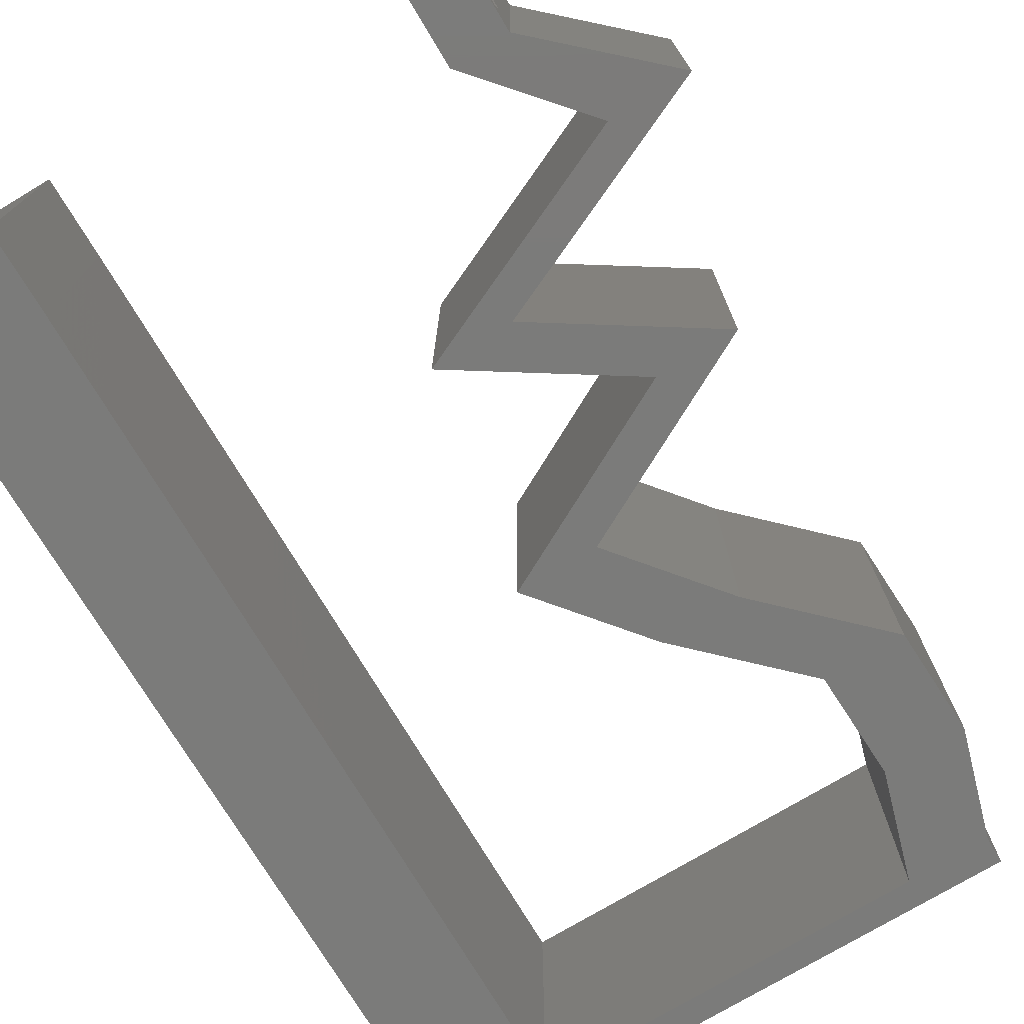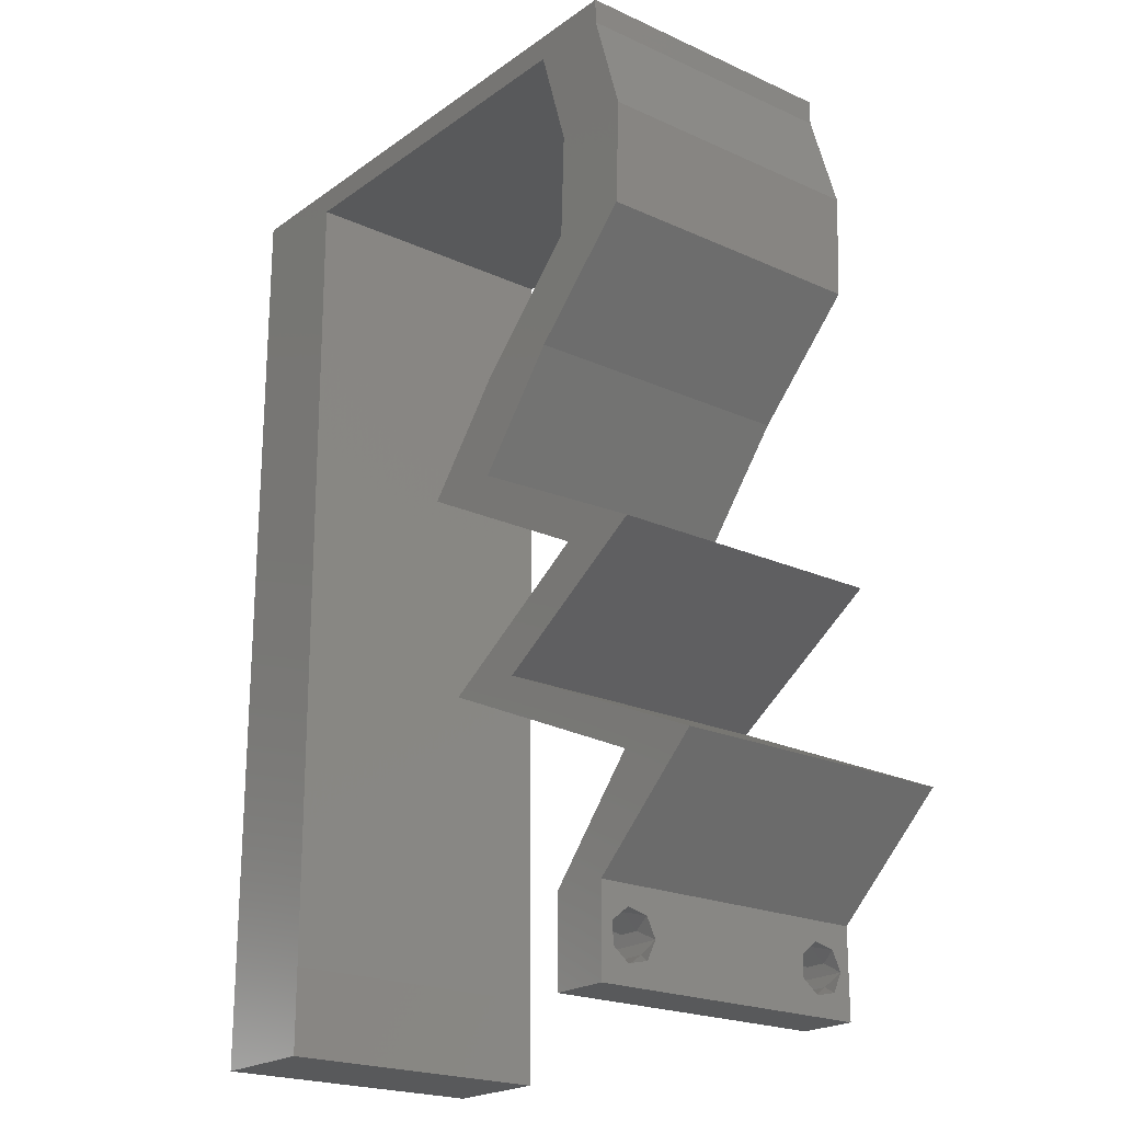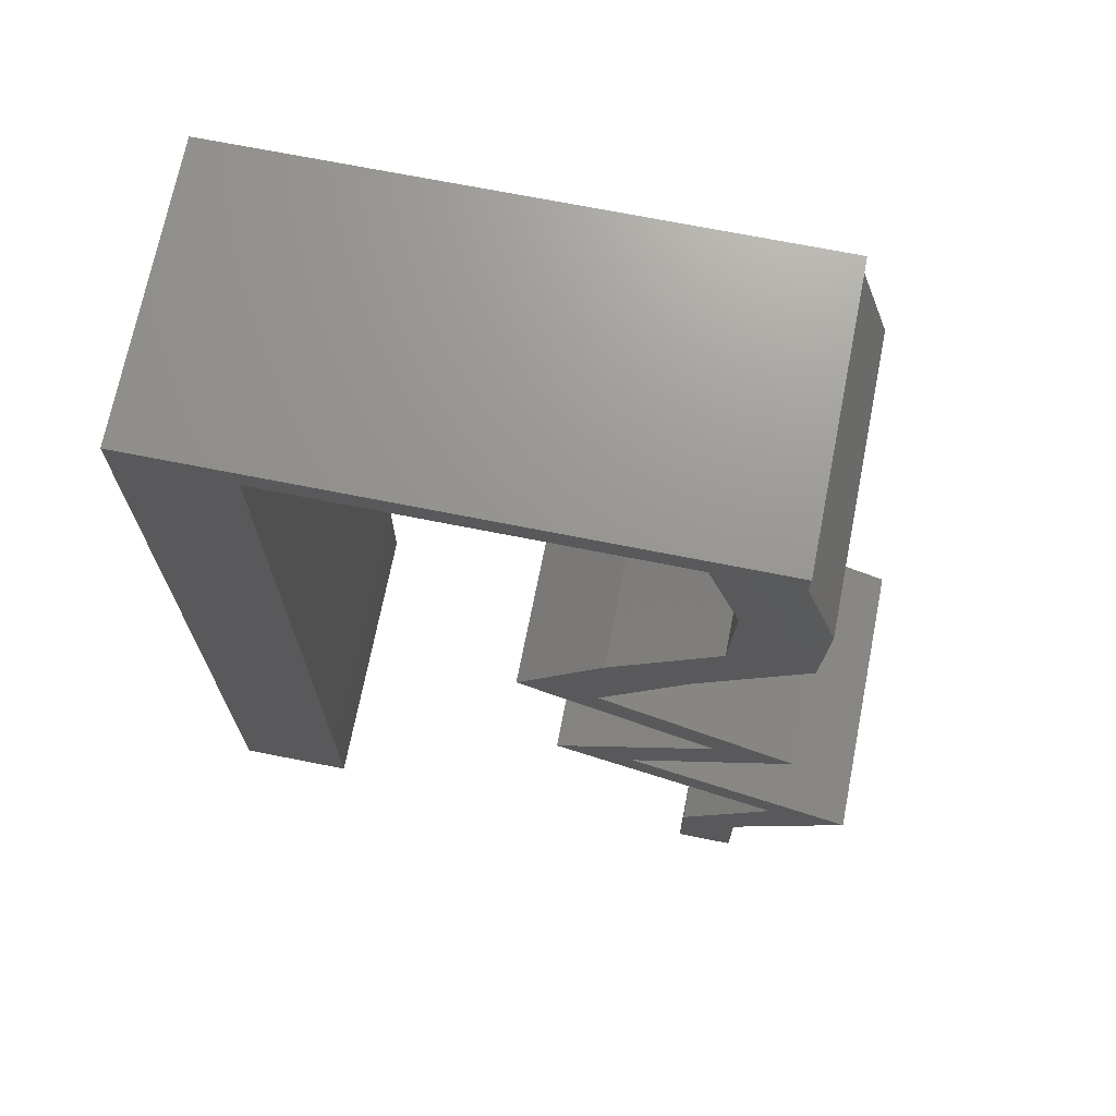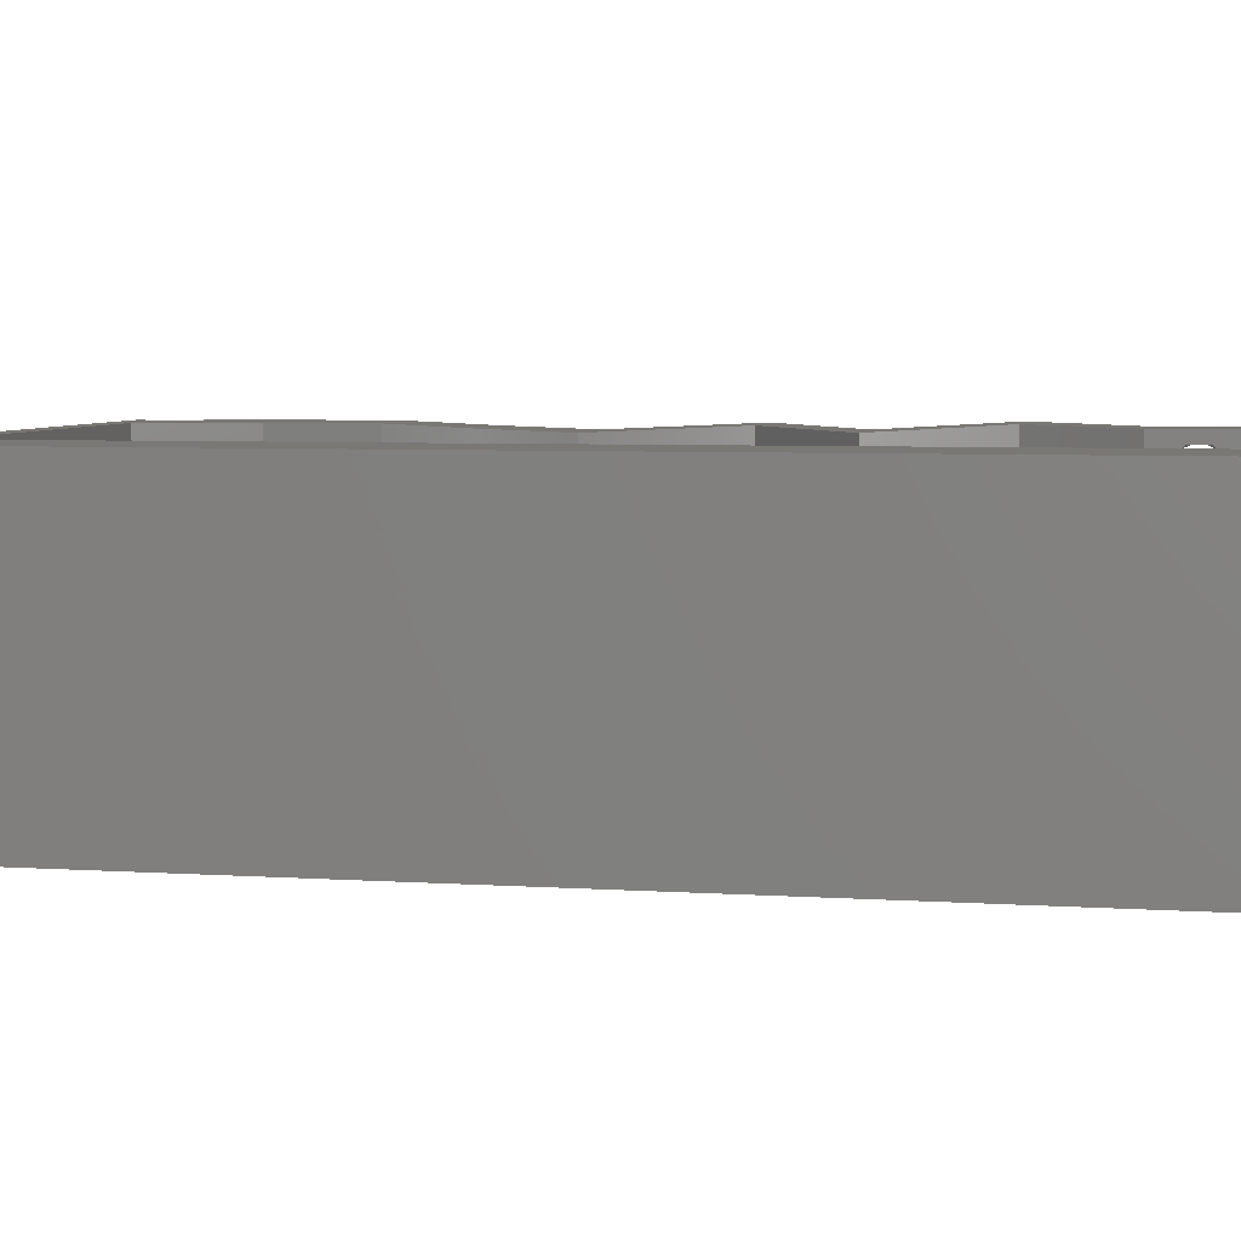
<metadata>
{"format":"stl","ext":"stl","renderer":"f3d","projection":"perspective","resolution":1024,"background":"white","views":[{"elev":-74.2,"azim":31.0,"up":"+Z"},{"elev":-21.4,"azim":51.1,"up":"+Y"},{"elev":70.6,"azim":11.2,"up":"+Y"},{"elev":5.5,"azim":-78.6,"up":"+Z"}]}
</metadata>
<code>
# stl→obj: 267 verts, 538 faces
v 0.04 0 0.01
v 0.04 -0.006 0.01
v 0.04 -0.003738 0.003932
v 0.04 -0.003 0.0159
v 0.04 -0.004329 0.00134
v 0.04 -0.004657 0.002778
v 0.04 -0.006 0
v 0.04 -0.001671 0.00134
v 0.04 0 0
v 0.04 -0.001343 0.002778
v 0.04 -0.003 0.0007
v 0.04 -0.006 0.02
v 0.04 -0.004657 0.01798
v 0.04 -0.003738 0.01913
v 0.04 -0.002262 0.01913
v 0.04 -0.001343 0.01798
v 0.04 0 0.02
v 0.04 -0.001671 0.01654
v 0.04 -0.004329 0.01654
v 0.04 -0.002262 0.003932
v 0.036 -0.006 0.01
v 0.036 0 0.01
v 0.036 -0.003738 0.003932
v 0.036 -0.003 0.0159
v 0.036 -0.004329 0.00134
v 0.036 -0.006 0
v 0.036 -0.004657 0.002778
v 0.036 -0.001343 0.002778
v 0.036 0 0
v 0.036 -0.001671 0.00134
v 0.036 -0.003 0.0007
v 0.036 -0.003738 0.01913
v 0.036 -0.004657 0.01798
v 0.036 -0.006 0.02
v 0.036 0 0.02
v 0.036 -0.001343 0.01798
v 0.036 -0.002262 0.01913
v 0.036 -0.004329 0.01654
v 0.036 -0.001671 0.01654
v 0.036 -0.002262 0.003932
v 0 0.048 0.02
v 0.007777 0.04658 0.02
v 0.003875 0.0532 0.02
v 0 -0.006 0.02
v 0.008 -0.006 0.02
v 0.004 -0.003 0.02
v 0.008 0 0.02
v 0 0 0.02
v 0.03663 0.05095 0.02
v 0.03636 0.04367 0.02
v 0.0393 0.04731 0.02
v 0.003986 0.005911 0.02
v 0.04196 0.04367 0.02
v 0.04224 0.05095 0.02
v 0.03439 0.05823 0.02
v 0.04 0.05823 0.02
v 0.04 0.06 0.02
v 0.007722 0.05823 0.02
v 0 0.06 0.02
v 0.003903 0.04138 0.02
v 0.007944 0.01165 0.02
v 0 0.012 0.02
v 0 0.024 0.02
v 0.007889 0.02329 0.02
v 0.00393 0.02956 0.02
v 0.003958 0.01773 0.02
v 0.007833 0.03494 0.02
v 0 0.036 0.02
v 0.038 -0.003 0.02
v 0.01 0.06 0.02
v 0.03 0.06 0.02
v 0.03404 0.01092 0.02
v 0.03965 0.01092 0.02
v 0.03144 0.01456 0.02
v 0.04225 0.007279 0.02
v 0.0255 0.05823 0.02
v 0.01661 0.05823 0.02
v 0.02 0.06 0.02
v 0.03456 0.03639 0.02
v 0.02895 0.03639 0.02
v 0.02865 0.02911 0.02
v 0.02304 0.02911 0.02
v 0.03004 0.02547 0.02
v 0.03565 0.02547 0.02
v 0.03704 0.02184 0.02
v 0.04265 0.02184 0.02
v 0.03705 0.0182 0.02
v 0.02583 0.01456 0.02
v 0.03144 0.0182 0.02
v 0.04786 0.007279 0.02
v 0 -0.006 0.01
v 0 -0.003 0.015
v 0 0 0.01
v 0 -0.006 0
v 0 -0.003 0.005
v 0 0 0
v 0.004 -0.006 0.015
v 0.008 -0.006 0.01
v 0.004 -0.006 0.005
v 0.008 -0.006 0
v 0 0.009 0.0114
v 0 0.06 0
v 0 0.051 0.0086
v 0 0.06 0.01
v 0 0.048 0
v 0 0.0415 0.009767
v 0 0.03 0.01
v 0 0.036 0
v 0 0.0185 0.01023
v 0 0.024 0
v 0 0.012 0
v 0 0.005337 0.005128
v 0 0.05466 0.01487
v 0.003875 0.0532 0
v 0.007777 0.04658 0
v 0.004 -0.003 0
v 0.008 0 0
v 0.03663 0.05095 0
v 0.0393 0.04731 0
v 0.03636 0.04367 0
v 0.003986 0.005911 0
v 0.04196 0.04367 0
v 0.04224 0.05095 0
v 0.03439 0.05823 0
v 0.04 0.06 0
v 0.04 0.05823 0
v 0.007722 0.05823 0
v 0.003903 0.04138 0
v 0.007944 0.01165 0
v 0.00393 0.02956 0
v 0.007889 0.02329 0
v 0.003958 0.01773 0
v 0.007833 0.03494 0
v 0.038 -0.003 0
v 0.01 0.06 0
v 0.03 0.06 0
v 0.03404 0.01092 0
v 0.03144 0.01456 0
v 0.03965 0.01092 0
v 0.04225 0.007279 0
v 0.0255 0.05823 0
v 0.01661 0.05823 0
v 0.02 0.06 0
v 0.03456 0.03639 0
v 0.02865 0.02911 0
v 0.02895 0.03639 0
v 0.02304 0.02911 0
v 0.03004 0.02547 0
v 0.03565 0.02547 0
v 0.04265 0.02184 0
v 0.03704 0.02184 0
v 0.03705 0.0182 0
v 0.02583 0.01456 0
v 0.03144 0.0182 0
v 0.04786 0.007279 0
v 0.008 0 0.01
v 0.008 -0.003 0.015
v 0.008 -0.003 0.005
v 0.015 0.06 0.01134
v 0.025 0.06 0.008977
v 0.006575 0.06 0.007337
v 0.03344 0.06 0.01273
v 0.04 0.06 0.01
v 0.03407 0.06 0.005945
v 0.005798 0.06 0.01422
v 0.04 0.05823 0.01
v 0.04112 0.05459 0.015
v 0.04224 0.05095 0.01
v 0.04112 0.05459 0.005
v 0.0421 0.04731 0.015
v 0.04196 0.04367 0.01
v 0.0421 0.04731 0.005
v 0.03826 0.04003 0.005
v 0.03826 0.04003 0.015
v 0.03456 0.03639 0.01
v 0.03161 0.03275 0.015
v 0.02865 0.02911 0.01
v 0.03161 0.03275 0.005
v 0.0355 0.02556 0.007972
v 0.04265 0.02184 0.01
v 0.03327 0.02671 0.01438
v 0.03794 0.02428 0.01447
v 0.03873 0.01929 0.015
v 0.03144 0.01456 0.01
v 0.03514 0.01696 0.015
v 0.03873 0.01929 0.005
v 0.03514 0.01696 0.005
v 0.03697 0.01815 0.01
v 0.03834 0.0115 0.007742
v 0.04786 0.007279 0.01
v 0.04219 0.009793 0.01346
v 0.04361 0.009165 0.005204
v 0.03661 0.01227 0.01424
v 0.04393 0.003639 0.005494
v 0.04393 0.003639 0.01448
v 0.03913 0.003639 0.015
v 0.04225 0.007279 0.01
v 0.03913 0.003639 0.005
v 0.03536 0.01034 0.007742
v 0.02583 0.01456 0.01
v 0.0315 0.01204 0.01346
v 0.03009 0.01267 0.005204
v 0.03708 0.009571 0.01424
v 0.02976 0.0171 0.015
v 0.03704 0.02184 0.01
v 0.03334 0.01943 0.015
v 0.02976 0.0171 0.005
v 0.03334 0.01943 0.005
v 0.03151 0.01824 0.01
v 0.0302 0.02539 0.007972
v 0.02304 0.02911 0.01
v 0.03242 0.02424 0.01438
v 0.02775 0.02667 0.01447
v 0.026 0.03275 0.015
v 0.02895 0.03639 0.01
v 0.026 0.03275 0.005
v 0.03265 0.04003 0.005
v 0.03265 0.04003 0.015
v 0.03636 0.04367 0.01
v 0.03649 0.04731 0.015
v 0.03663 0.05095 0.01
v 0.03649 0.04731 0.005
v 0.03551 0.05459 0.015
v 0.03439 0.05823 0.01
v 0.03551 0.05459 0.005
v 0.02776 0.05823 0.007186
v 0.02125 0.05823 0.01277
v 0.007722 0.05823 0.01
v 0.01403 0.05823 0.01367
v 0.01456 0.05823 0.006861
v 0.02866 0.05823 0.01399
v 0.02106 0.05823 0.005348
v 0.007958 0.008734 0.01161
v 0.007764 0.04949 0.008391
v 0.007914 0.01795 0.01027
v 0.007861 0.02911 0.01
v 0.007808 0.04027 0.009732
v 0.0385 -0.002262 0.01607
v 0.0375 -0.003738 0.01607
v 0.03888 -0.003738 0.01607
v 0.03712 -0.002262 0.01607
v 0.03727 -0.003 0.0193
v 0.03873 -0.001671 0.01866
v 0.03875 -0.003 0.0193
v 0.03727 -0.001343 0.01722
v 0.03875 -0.001343 0.01722
v 0.03725 -0.001671 0.01866
v 0.03798 -0.004322 0.01867
v 0.03873 -0.004657 0.01722
v 0.03725 -0.004657 0.01722
v 0.03685 -0.004329 0.01866
v 0.03914 -0.004332 0.01866
v 0.03727 -0.002262 0.0008684
v 0.03873 -0.003738 0.0008684
v 0.03726 -0.003758 0.0008785
v 0.03874 -0.002242 0.0008785
v 0.03873 -0.004329 0.00346
v 0.03727 -0.003 0.0041
v 0.03875 -0.003 0.0041
v 0.03727 -0.004657 0.002022
v 0.03875 -0.004657 0.002022
v 0.03725 -0.004329 0.00346
v 0.03873 -0.001343 0.002022
v 0.03725 -0.001343 0.002022
v 0.03798 -0.001664 0.003451
v 0.03913 -0.001674 0.003464
v 0.03684 -0.001671 0.00346
f 1 2 3
f 1 4 2
f 5 6 7
f 8 9 10
f 11 9 8
f 5 7 11
f 12 13 14
f 15 16 17
f 14 17 12
f 15 17 14
f 7 9 11
f 7 6 2
f 17 18 1
f 16 18 17
f 12 2 19
f 19 13 12
f 9 1 10
f 1 18 4
f 2 4 19
f 20 1 3
f 10 1 20
f 2 6 3
f 21 22 23
f 24 22 21
f 25 26 27
f 28 29 30
f 30 29 31
f 31 26 25
f 32 33 34
f 35 36 37
f 34 35 32
f 34 33 38
f 32 35 37
f 35 39 36
f 29 26 31
f 28 22 29
f 34 38 21
f 22 39 35
f 26 21 27
f 21 38 24
f 24 39 22
f 27 21 23
f 23 22 40
f 40 22 28
f 41 42 43
f 44 45 46
f 47 48 46
f 49 50 51
f 48 47 52
f 53 54 51
f 55 56 57
f 58 59 43
f 42 41 60
f 61 62 52
f 63 64 65
f 62 61 66
f 64 63 66
f 67 68 65
f 34 12 69
f 68 67 60
f 54 49 51
f 45 47 46
f 48 44 46
f 50 53 51
f 17 35 69
f 62 48 52
f 58 70 59
f 59 41 43
f 71 55 57
f 72 73 74
f 12 17 69
f 35 34 69
f 73 72 75
f 55 71 76
f 70 58 77
f 42 58 43
f 47 61 52
f 63 62 66
f 68 63 65
f 41 68 60
f 78 70 77
f 71 78 76
f 76 78 77
f 67 42 60
f 64 67 65
f 61 64 66
f 56 49 54
f 55 49 56
f 53 50 79
f 79 80 81
f 50 80 79
f 80 82 81
f 81 82 83
f 84 81 83
f 84 85 86
f 85 87 86
f 72 74 88
f 74 89 88
f 87 89 74
f 17 90 75
f 90 73 75
f 35 17 75
f 85 84 83
f 87 85 89
f 91 92 93
f 48 92 44
f 94 95 96
f 93 95 91
f 44 92 91
f 93 92 48
f 91 95 94
f 96 95 93
f 45 97 98
f 91 97 44
f 94 99 91
f 98 99 100
f 44 97 45
f 98 97 91
f 100 99 94
f 91 99 98
f 48 101 93
f 102 103 104
f 105 103 102
f 62 101 48
f 106 107 68
f 108 107 106
f 108 106 105
f 68 107 63
f 63 107 109
f 110 107 108
f 63 109 62
f 41 106 68
f 111 109 110
f 109 107 110
f 96 112 111
f 59 113 41
f 41 103 106
f 111 101 109
f 111 112 101
f 41 113 103
f 109 101 62
f 106 103 105
f 104 113 59
f 93 112 96
f 101 112 93
f 103 113 104
f 105 114 115
f 94 116 100
f 117 116 96
f 118 119 120
f 96 121 117
f 122 119 123
f 124 125 126
f 127 114 102
f 115 128 105
f 129 121 111
f 110 130 131
f 111 132 129
f 131 132 110
f 133 130 108
f 26 134 7
f 108 128 133
f 123 119 118
f 100 116 117
f 96 116 94
f 120 119 122
f 9 134 29
f 111 121 96
f 127 102 135
f 102 114 105
f 136 125 124
f 137 138 139
f 7 134 9
f 29 134 26
f 139 140 137
f 124 141 136
f 135 142 127
f 115 114 127
f 117 121 129
f 110 132 111
f 108 130 110
f 105 128 108
f 143 142 135
f 136 141 143
f 141 142 143
f 133 128 115
f 131 130 133
f 129 132 131
f 118 126 123
f 124 126 118
f 122 144 120
f 144 145 146
f 120 144 146
f 146 145 147
f 147 145 148
f 148 145 149
f 149 150 151
f 151 150 152
f 137 153 138
f 138 153 154
f 152 138 154
f 9 140 155
f 155 140 139
f 29 140 9
f 151 148 149
f 151 152 154
f 156 157 98
f 45 157 47
f 117 158 100
f 98 158 156
f 47 157 156
f 98 157 45
f 100 158 98
f 156 158 117
f 135 159 143
f 71 160 78
f 159 160 143
f 78 160 159
f 135 161 159
f 71 162 160
f 143 160 136
f 78 159 70
f 102 161 135
f 104 161 102
f 57 162 71
f 163 162 57
f 160 164 136
f 159 165 70
f 162 164 160
f 161 165 159
f 136 164 125
f 125 164 163
f 59 165 104
f 70 165 59
f 104 165 161
f 163 164 162
f 163 57 56
f 166 163 56
f 126 125 163
f 126 163 166
f 56 167 166
f 168 167 54
f 166 169 126
f 123 169 168
f 54 167 56
f 166 167 168
f 126 169 123
f 168 169 166
f 168 170 171
f 53 170 54
f 123 172 122
f 171 172 168
f 54 170 168
f 171 170 53
f 168 172 123
f 122 172 171
f 122 173 144
f 79 174 53
f 53 174 171
f 175 174 79
f 175 173 174
f 174 173 171
f 171 173 122
f 144 173 175
f 79 176 175
f 177 176 81
f 175 178 144
f 145 178 177
f 81 176 79
f 175 176 177
f 144 178 145
f 177 178 175
f 149 179 150
f 145 179 149
f 150 179 180
f 177 179 145
f 81 181 177
f 180 182 86
f 86 182 84
f 84 181 81
f 181 179 177
f 181 182 179
f 179 182 180
f 84 182 181
f 86 183 180
f 184 185 74
f 180 186 150
f 138 187 184
f 87 183 86
f 74 185 87
f 150 186 152
f 152 187 138
f 87 185 183
f 186 187 152
f 186 188 187
f 185 188 183
f 183 188 180
f 184 188 185
f 187 188 184
f 180 188 186
f 138 189 139
f 184 189 138
f 190 191 90
f 90 191 73
f 155 192 190
f 74 193 184
f 139 192 155
f 73 193 74
f 191 192 189
f 190 192 191
f 193 191 189
f 193 189 184
f 189 192 139
f 73 191 193
f 155 194 9
f 17 195 90
f 90 195 190
f 1 195 17
f 195 194 190
f 1 194 195
f 190 194 155
f 9 194 1
f 2 12 34
f 21 2 34
f 26 7 2
f 26 2 21
f 35 196 22
f 197 196 75
f 22 198 29
f 140 198 197
f 75 196 35
f 29 198 140
f 22 196 197
f 197 198 22
f 140 199 137
f 197 199 140
f 200 201 88
f 88 201 72
f 153 202 200
f 75 203 197
f 137 202 153
f 72 203 75
f 201 202 199
f 200 202 201
f 203 201 199
f 203 199 197
f 199 202 137
f 72 201 203
f 88 204 200
f 205 206 85
f 200 207 153
f 151 208 205
f 89 204 88
f 85 206 89
f 154 208 151
f 153 207 154
f 89 206 204
f 207 208 154
f 207 209 208
f 206 209 204
f 205 209 206
f 204 209 200
f 200 209 207
f 208 209 205
f 148 210 147
f 151 210 148
f 147 210 211
f 205 210 151
f 85 212 205
f 211 213 82
f 82 213 83
f 83 212 85
f 212 210 205
f 212 213 210
f 210 213 211
f 83 213 212
f 82 214 211
f 215 214 80
f 146 216 215
f 211 216 147
f 211 214 215
f 147 216 146
f 80 214 82
f 215 216 211
f 146 217 120
f 50 218 80
f 80 218 215
f 219 218 50
f 218 217 215
f 219 217 218
f 215 217 146
f 120 217 219
f 49 220 50
f 219 220 221
f 120 222 118
f 221 222 219
f 50 220 219
f 221 220 49
f 219 222 120
f 118 222 221
f 49 223 221
f 224 223 55
f 221 225 118
f 124 225 224
f 221 223 224
f 55 223 49
f 118 225 124
f 224 225 221
f 124 226 141
f 224 226 124
f 77 227 76
f 228 229 58
f 127 230 228
f 58 229 77
f 142 230 127
f 227 231 76
f 55 231 224
f 141 232 142
f 141 226 232
f 227 230 232
f 226 231 227
f 77 229 227
f 227 229 230
f 76 231 55
f 232 226 227
f 232 230 142
f 230 229 228
f 224 231 226
f 129 233 117
f 42 234 58
f 228 234 127
f 156 233 47
f 127 234 115
f 47 233 61
f 64 235 236
f 236 235 131
f 67 237 42
f 115 237 133
f 133 237 236
f 131 235 129
f 64 236 67
f 236 237 67
f 61 235 64
f 133 236 131
f 235 233 129
f 237 234 42
f 115 234 237
f 61 233 235
f 58 234 228
f 117 233 156
f 24 4 238
f 4 24 239
f 4 239 240
f 24 238 241
f 242 243 244
f 243 245 246
f 245 243 247
f 243 242 247
f 248 249 250
f 248 250 251
f 245 238 246
f 249 239 250
f 249 248 252
f 238 245 241
f 239 249 240
f 242 244 248
f 16 15 243
f 13 19 249
f 36 39 245
f 32 37 242
f 16 243 246
f 243 15 244
f 36 245 247
f 242 37 247
f 18 16 246
f 38 33 250
f 15 14 244
f 37 36 247
f 238 18 246
f 239 38 250
f 242 248 251
f 248 244 252
f 32 242 251
f 13 249 252
f 244 14 252
f 245 39 241
f 249 19 240
f 250 33 251
f 4 18 238
f 24 38 239
f 39 24 241
f 19 4 240
f 14 13 252
f 33 32 251
f 31 11 253
f 11 31 254
f 254 31 255
f 253 11 256
f 257 258 259
f 260 257 261
f 257 260 262
f 258 257 262
f 253 263 264
f 254 260 261
f 258 265 259
f 263 253 256
f 260 254 255
f 259 265 266
f 265 258 267
f 264 263 265
f 3 6 257
f 8 10 263
f 25 27 260
f 23 40 258
f 3 257 259
f 257 6 261
f 23 258 262
f 260 27 262
f 28 30 264
f 20 3 259
f 6 5 261
f 27 23 262
f 30 31 253
f 5 11 254
f 30 253 264
f 5 254 261
f 264 265 267
f 265 263 266
f 25 260 255
f 8 263 256
f 263 10 266
f 258 40 267
f 28 264 267
f 20 259 266
f 10 20 266
f 40 28 267
f 11 8 256
f 31 25 255

</code>
